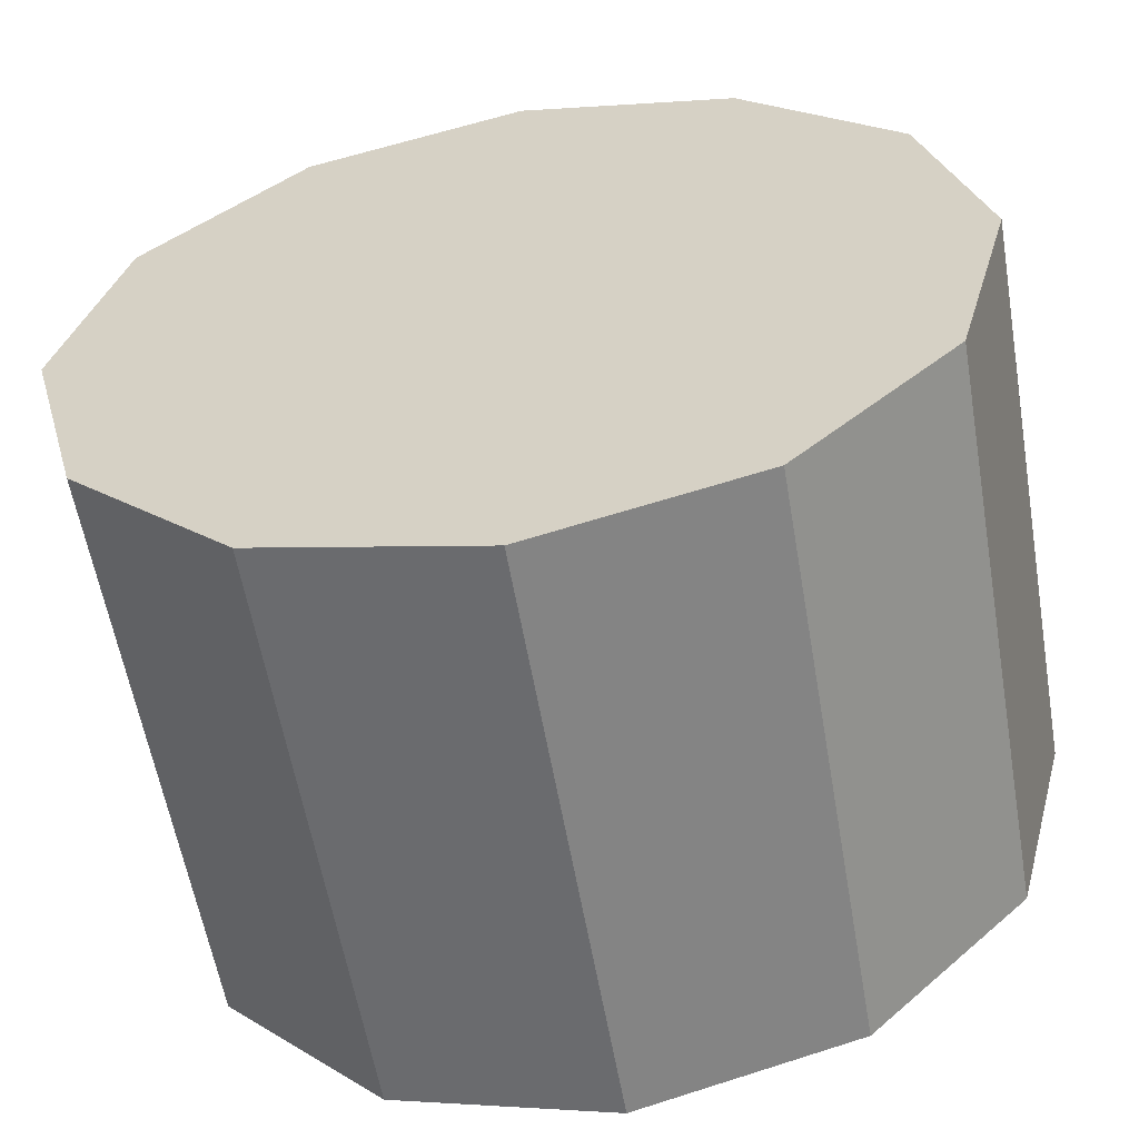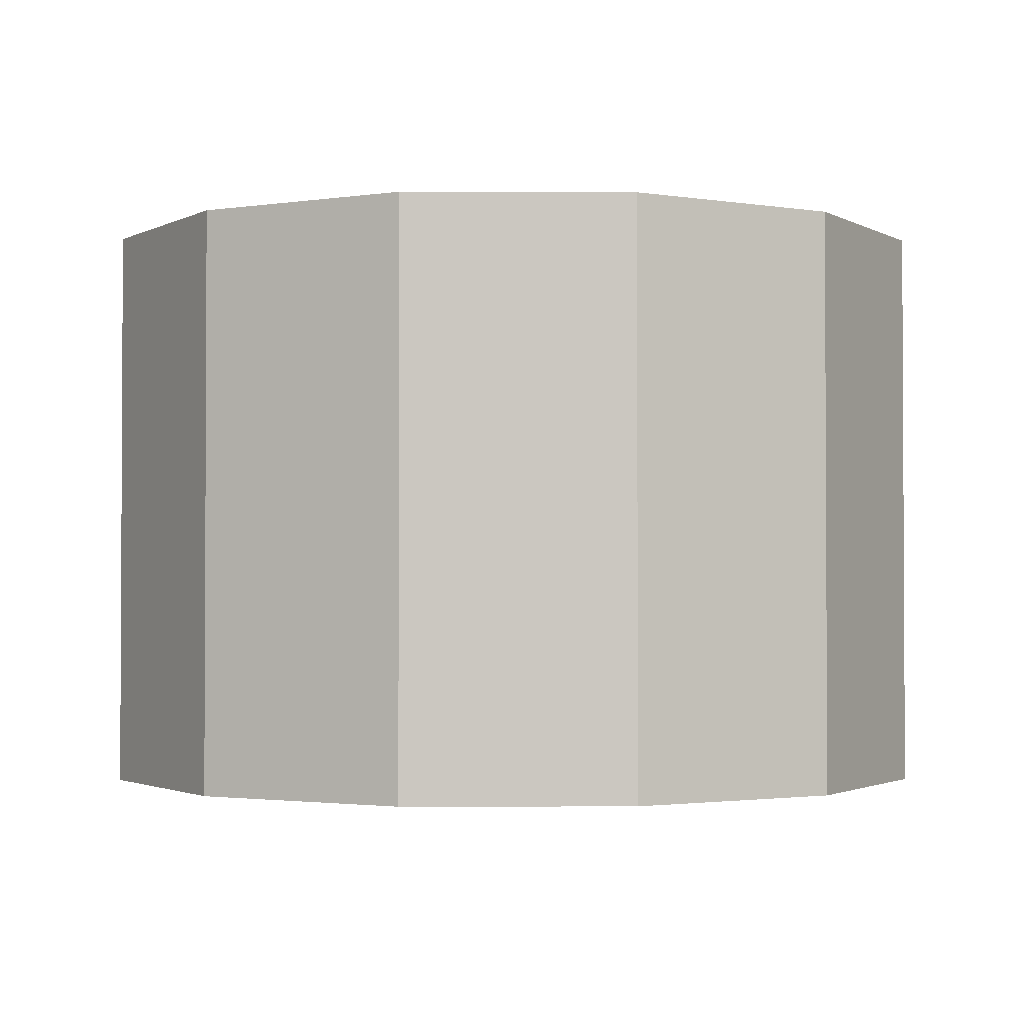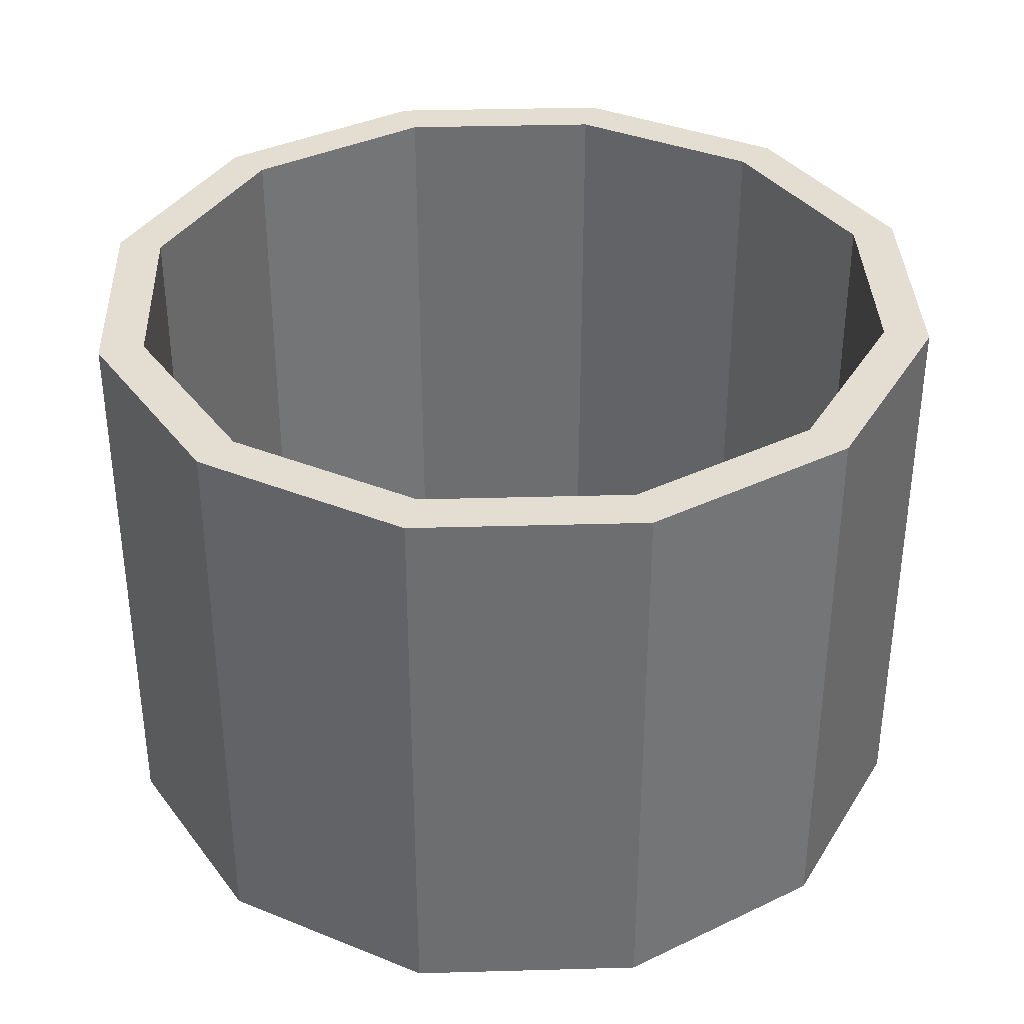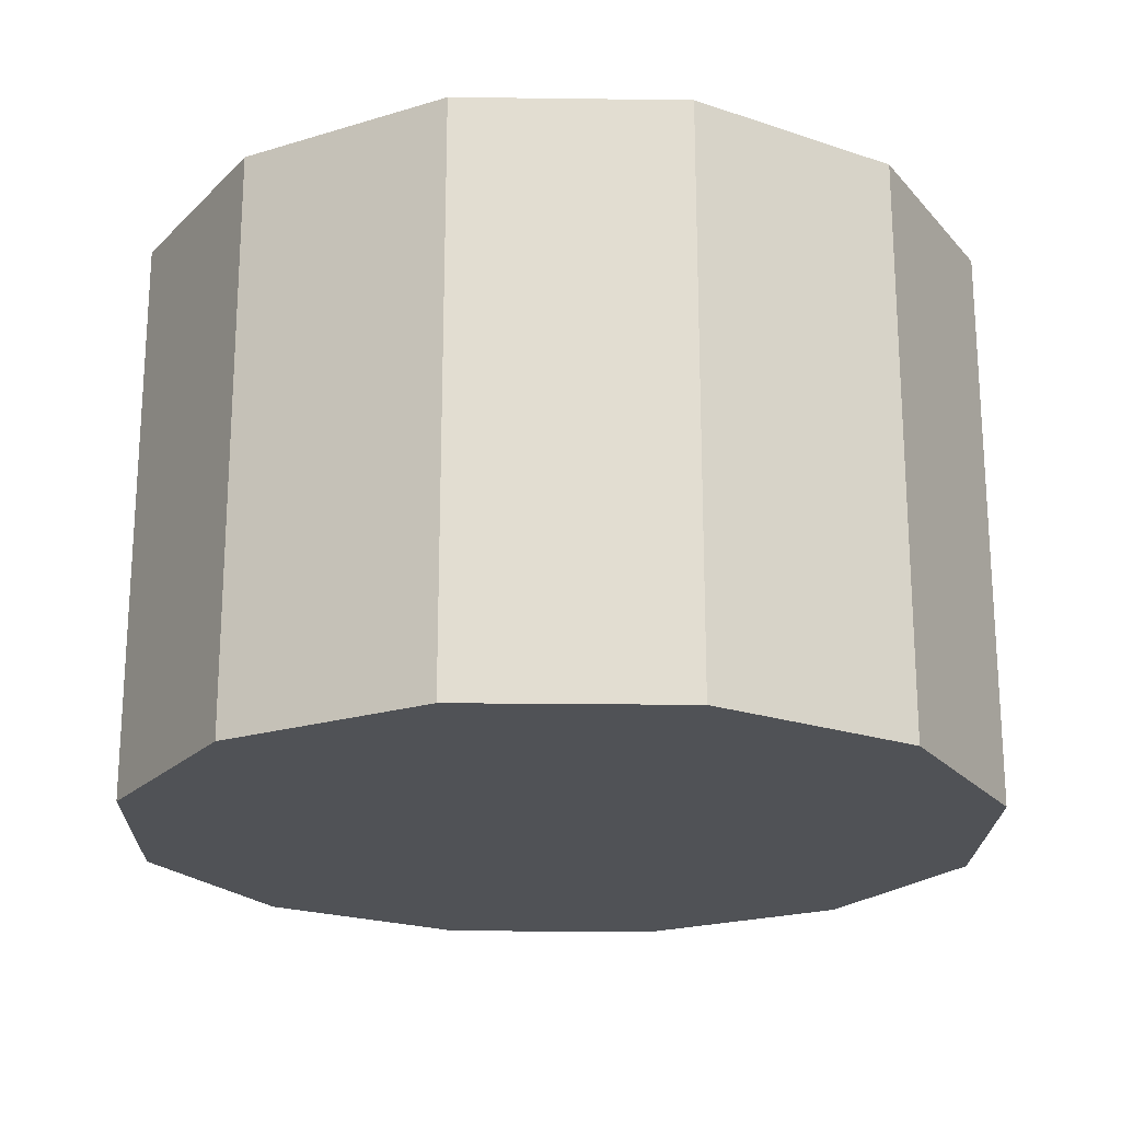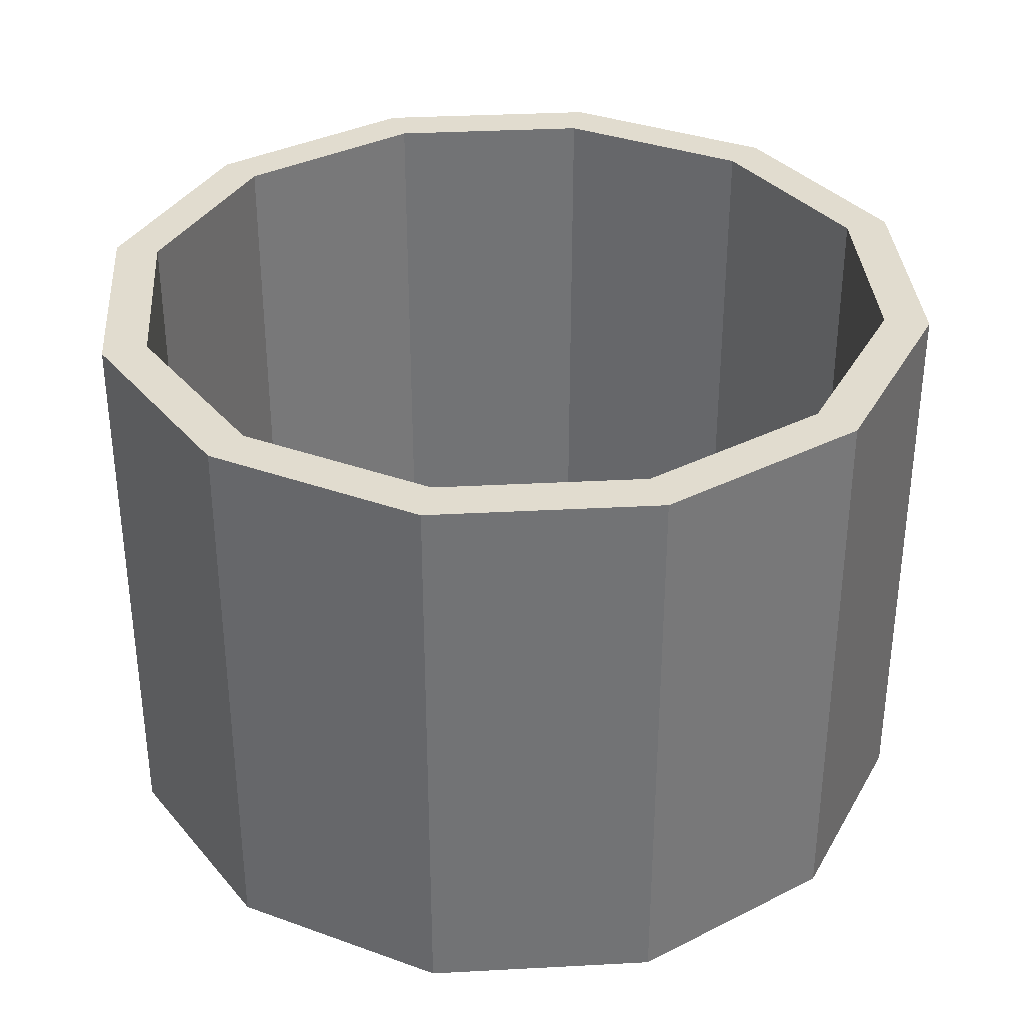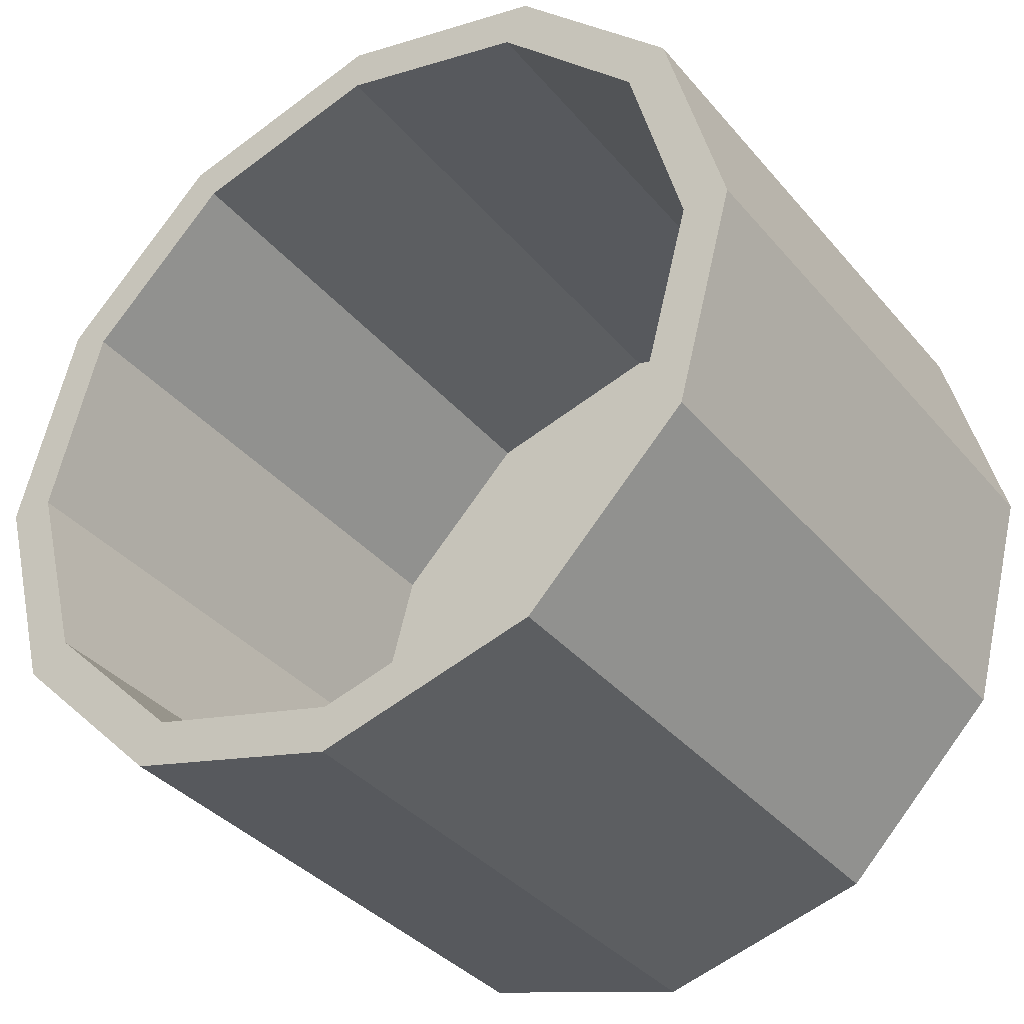
<metadata>
{"format":"obj","ext":"obj","renderer":"f3d","projection":"perspective","resolution":1024,"background":"white","views":[{"elev":-58.7,"azim":9.8,"up":"+Z"},{"elev":-1.8,"azim":104.2,"up":"+Y"},{"elev":36.0,"azim":132.9,"up":"+Y"},{"elev":-21.1,"azim":133.7,"up":"+Y"},{"elev":34.5,"azim":10.9,"up":"+Y"},{"elev":-36.4,"azim":-145.3,"up":"+Z"}]}
</metadata>
<code>
v  15 0 -0
v  12.99 0 -7.5
v  12.99 20 -7.5
v  15 20 -0
v  7.5 0 -12.99
v  7.5 20 -12.99
v  -0 0 -15
v  -0 20 -15
v  -7.5 0 -12.99
v  -7.5 20 -12.99
v  -12.99 0 -7.5
v  -12.99 20 -7.5
v  -15 0 -0
v  -15 20 -0
v  -12.99 0 7.5
v  -12.99 20 7.5
v  -7.5 0 12.99
v  -7.5 20 12.99
v  -0 0 15
v  -0 20 15
v  7.5 0 12.99
v  7.5 20 12.99
v  12.99 0 7.5
v  12.99 20 7.5
v  -0 0.6261 13.42
v  6.712 0.6261 11.63
v  11.63 0.6261 6.712
v  -6.712 0.6261 11.63
v  13.42 0.6261 -0
v  11.63 20 -6.712
v  13.42 20 -0
v  6.712 20 -11.63
v  -0 20 -13.42
v  -6.712 20 -11.63
v  -11.63 20 -6.712
v  -13.42 20 -0
v  -11.63 20 6.712
v  -6.712 20 11.63
v  -0 20 13.42
v  6.712 20 11.63
v  11.63 20 6.712
v  11.63 0.6261 -6.712
v  6.712 0.6261 -11.63
v  -0 0.6261 -13.42
v  -6.712 0.6261 -11.63
v  -11.63 0.6261 -6.712
v  -13.42 0.6261 -0
v  -11.63 0.6261 6.712
g Cylinder015
f 1 2 3 4
f 2 5 6 3
f 5 7 8 6
f 7 9 10 8
f 9 11 12 10
f 11 13 14 12
f 13 15 16 14
f 15 17 18 16
f 17 19 20 18
f 19 21 22 20
f 21 23 24 22
f 23 1 4 24
f 21 19 17 1
f 23 21 1
f 25 26 27 28
f 29 28 27
f 4 3 30 31
f 3 6 32 30
f 6 8 33 32
f 8 10 34 33
f 10 12 35 34
f 12 14 36 35
f 14 16 37 36
f 16 18 38 37
f 18 20 39 38
f 20 22 40 39
f 22 24 41 40
f 24 4 31 41
f 31 30 42 29
f 30 32 43 42
f 32 33 44 43
f 33 34 45 44
f 34 35 46 45
f 35 36 47 46
f 36 37 48 47
f 37 38 28 48
f 38 39 25 28
f 39 40 26 25
f 40 41 27 26
f 41 31 29 27
f 43 47 48 42
f 42 48 28 29
f 45 46 47 44
f 43 44 47
f 13 5 2 15
f 15 2 1 17
f 9 7 5 11
f 13 11 5

</code>
